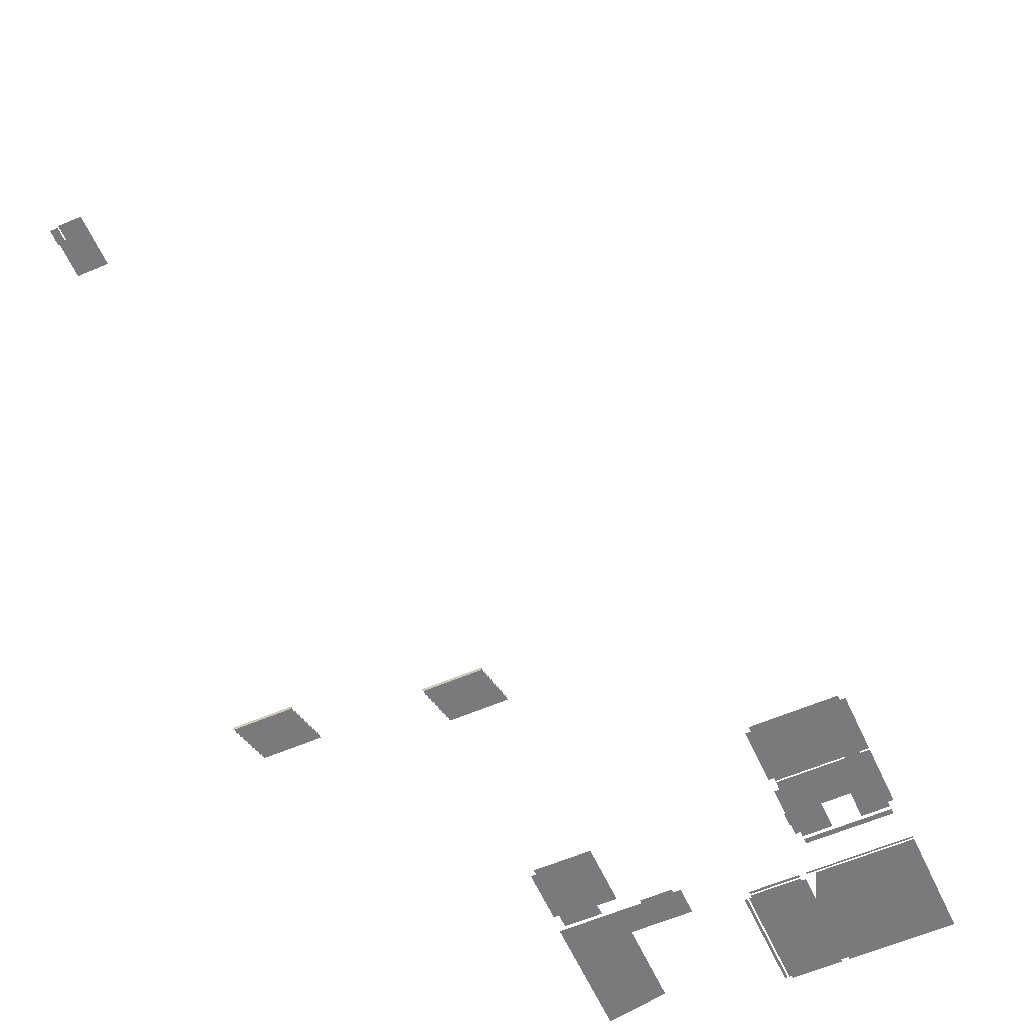
<metadata>
{"format":"obj","ext":"obj","renderer":"f3d","projection":"perspective","resolution":1024,"background":"white","views":[{"elev":-58.2,"azim":-156.0,"up":"+Y"}]}
</metadata>
<code>
v 764 148 -5324
v 764 148 -5260
v 764 148 -5108
v 764 148 -5324
v 764 148 -5108
v 828 148 -5108
v 764 148 -5324
v 828 148 -5108
v 828 148 -5260
v 764 148 -5324
v 828 148 -5260
v 828 148 -5324
v 892 148 -5108
v 892 148 -5260
v 860 148 -5260
v 892 148 -5108
v 860 148 -5260
v 828 148 -5260
v 892 148 -5108
v 828 148 -5260
v 828 148 -5108
v 828 148 -5324
v 828 148 -5260
v 860 148 -5260
v 828 148 -5324
v 860 148 -5260
v 860 148 -5324
v 892 132 -5260
v 892 132 -5324
v 860 132 -5324
v 892 132 -5260
v 860 132 -5324
v 860 132 -5260
v 378 -140 -2842
v 378 -140 -2874
v 122 -140 -2874
v 378 -140 -2842
v 122 -140 -2874
v 122 -140 -2842
v 122 -204 -3002
v 122 -204 -2978
v 122 -204 -2970
v 122 -204 -3002
v 122 -204 -2970
v 378 -204 -2970
v 122 -204 -3002
v 378 -204 -2970
v 378 -204 -3002
v 122 -172 -2906
v 378 -172 -2906
v 378 -172 -2938
v 122 -172 -2906
v 378 -172 -2938
v 122 -172 -2938
v 122 -156 -2874
v 378 -156 -2874
v 378 -156 -2906
v 122 -156 -2874
v 378 -156 -2906
v 122 -156 -2906
v 378 -140 -2874
v 378 -156 -2874
v 122 -156 -2874
v 378 -140 -2874
v 122 -156 -2874
v 122 -140 -2874
v 378 -156 -2906
v 378 -172 -2906
v 122 -172 -2906
v 378 -156 -2906
v 122 -172 -2906
v 122 -156 -2906
v 122 -188 -2938
v 378 -188 -2938
v 378 -188 -2970
v 122 -188 -2938
v 378 -188 -2970
v 122 -188 -2970
v 378 -172 -2938
v 378 -188 -2938
v 122 -188 -2938
v 378 -172 -2938
v 122 -188 -2938
v 122 -172 -2938
v 122 -204 -2970
v 122 -188 -2970
v 378 -188 -2970
v 122 -204 -2970
v 378 -188 -2970
v 378 -198.6 -2970
v 122 -204 -2970
v 378 -198.6 -2970
v 378 -204 -2970
v 122 -236 -3034
v 378 -236 -3034
v 378 -236 -3066
v 122 -236 -3034
v 378 -236 -3066
v 122 -236 -3066
v 122 -220 -3034
v 122 -220 -3002
v 378 -220 -3002
v 122 -220 -3034
v 378 -220 -3002
v 378 -220 -3034
v 122 -220 -3002
v 122 -204 -3002
v 378 -204 -3002
v 122 -220 -3002
v 378 -204 -3002
v 378 -220 -3002
v 122 -220 -3034
v 378 -220 -3034
v 378 -236 -3034
v 122 -220 -3034
v 378 -236 -3034
v 122 -236 -3034
v 122 -252 -3082
v 122 -252 -3066
v 378 -252 -3066
v 122 -252 -3082
v 378 -252 -3066
v 378 -252 -3082
v 378 -252 -3066
v 122 -252 -3066
v 122 -236 -3066
v 378 -252 -3066
v 122 -236 -3066
v 378 -236 -3066
v 122 -252 -3082
v 378 -252 -3082
v 378 -252 -3098
v 122 -252 -3082
v 378 -252 -3098
v 122 -252 -3098
v 378 -252 -3098
v 378 -268 -3098
v 122 -268 -3098
v 378 -252 -3098
v 122 -268 -3098
v 122 -252 -3098
v 890 -140 -2994
v 890 -140 -2978
v 1146 -140 -2978
v 890 -140 -2994
v 1146 -140 -2978
v 1146 -140 -3010
v 890 -140 -2994
v 1146 -140 -3010
v 890 -140 -3010
v 890 -188 -3074
v 1146 -188 -3074
v 1146 -188 -3106
v 890 -188 -3074
v 1146 -188 -3106
v 890 -188 -3106
v 890 -172 -3042
v 1146 -172 -3042
v 1146 -172 -3074
v 890 -172 -3042
v 1146 -172 -3074
v 890 -172 -3074
v 890 -156 -3010
v 1146 -156 -3010
v 1146 -156 -3042
v 890 -156 -3010
v 1146 -156 -3042
v 890 -156 -3042
v 1146 -140 -3010
v 1146 -156 -3010
v 890 -156 -3010
v 1146 -140 -3010
v 890 -156 -3010
v 890 -140 -3010
v 1146 -156 -3042
v 1146 -172 -3042
v 890 -172 -3042
v 1146 -156 -3042
v 890 -172 -3042
v 890 -156 -3042
v 1146 -172 -3074
v 1146 -188 -3074
v 890 -188 -3074
v 1146 -172 -3074
v 890 -188 -3074
v 890 -172 -3074
v 890 -236 -3170
v 1146 -236 -3170
v 1146 -236 -3202
v 890 -236 -3170
v 1146 -236 -3202
v 890 -236 -3202
v 890 -204 -3106
v 1146 -204 -3106
v 1146 -204 -3138
v 890 -204 -3106
v 1146 -204 -3138
v 890 -204 -3138
v 1146 -188 -3106
v 1146 -204 -3106
v 890 -204 -3106
v 1146 -188 -3106
v 890 -204 -3106
v 890 -188 -3106
v 890 -220 -3138
v 1146 -220 -3138
v 1146 -220 -3170
v 890 -220 -3138
v 1146 -220 -3170
v 890 -220 -3170
v 890 -204 -3138
v 1146 -204 -3138
v 1146 -220 -3138
v 890 -204 -3138
v 1146 -220 -3138
v 890 -220 -3138
v 1146 -220 -3170
v 1146 -236 -3170
v 890 -236 -3170
v 1146 -220 -3170
v 890 -236 -3170
v 890 -220 -3170
v 890 -252 -3202
v 1146 -252 -3202
v 1146 -252 -3234
v 890 -252 -3202
v 1146 -252 -3234
v 890 -252 -3234
v 1146 -252 -3202
v 890 -252 -3202
v 890 -236 -3202
v 1146 -252 -3202
v 890 -236 -3202
v 1146 -236 -3202
v 1146 -252 -3234
v 1146 -268 -3234
v 890 -268 -3234
v 1146 -252 -3234
v 890 -268 -3234
v 890 -252 -3234
v 210 -140 -1738
v 378 -140 -1738
v 378 -140 -1978
v 210 -140 -1738
v 378 -140 -1978
v 378 -140 -2001
v 210 -140 -1738
v 378 -140 -2001
v 376.3 -140 -2002
v 210 -140 -1738
v 376.3 -140 -2002
v 122 -140 -2002
v 210 -140 -1738
v 122 -140 -2002
v 122 -140 -1986
v 210 -140 -1738
v 122 -140 -1986
v 122 -140 -1978
v 210 -140 -1738
v 122 -140 -1978
v 122 -140 -1909
v 210 -140 -1738
v 122 -140 -1909
v 122 -140 -1869
v 210 -140 -1738
v 122 -140 -1869
v 122 -140 -1861
v 210 -140 -1738
v 122 -140 -1861
v 122 -140 -1797
v 210 -140 -1738
v 122 -140 -1797
v 122 -140 -1789
v 210 -140 -1738
v 122 -140 -1789
v 122 -140 -1738
v 378 -140 -2001
v 378 -140 -2002
v 376.3 -140 -2002
v 402 -140 -1978
v 378 -140 -1978
v 378 -140 -1738
v 402 -140 -1978
v 378 -140 -1738
v 402 -140 -1738
v -1645 -396 -5834
v -1645 -396 -5804
v -1597 -396 -5804
v -1645 -396 -5834
v -1597 -396 -5804
v -1597 -396 -5834
v -1414 -396 -5798
v -1476 -396 -5804
v -1565 -396 -5804
v -1414 -396 -5798
v -1565 -396 -5804
v -1597 -396 -5804
v -1414 -396 -5798
v -1597 -396 -5804
v -1645 -396 -5804
v -1414 -396 -5798
v -1645 -396 -5804
v -1645 -396 -5756
v -1414 -396 -5798
v -1645 -396 -5756
v -1414 -396 -5756
v -1502 -396 -5807
v -1565 -396 -5813
v -1565 -396 -5804
v -1502 -396 -5807
v -1565 -396 -5804
v -1476 -396 -5804
v -1565 -396 -5834
v -1565 -396 -5813
v -1502 -396 -5807
v -1565 -396 -5834
v -1502 -396 -5807
v -1499 -396 -5834
v -1277 -396 -5834
v -1309 -396 -5834
v -1309 -396 -5804
v -1277 -396 -5834
v -1309 -396 -5804
v -1309 -396 -5756
v -1277 -396 -5834
v -1309 -396 -5756
v -1277 -396 -5756
v -1341 -396 -5756
v -1309 -396 -5756
v -1309 -396 -5804
v -1341 -396 -5756
v -1309 -396 -5804
v -1341 -396 -5804
v -1341 -396 -5756
v -1341 -396 -5804
v -1374 -396 -5804
v -1341 -396 -5756
v -1374 -396 -5804
v -1375 -396 -5794
v -1341 -396 -5756
v -1375 -396 -5794
v -1378 -396 -5756
v -1375 -396 -5794
v -1414 -396 -5798
v -1414 -396 -5756
v -1375 -396 -5794
v -1414 -396 -5756
v -1389 -396 -5756
v -1375 -396 -5794
v -1389 -396 -5756
v -1378 -396 -5756
v -1371 -396 -5834
v -1374 -396 -5804
v -1341 -396 -5804
v -1371 -396 -5834
v -1341 -396 -5804
v -1341 -396 -5834
v -1277 -396 -5834
v -1277 -396 -5756
v -1261 -396 -5756
v -1277 -396 -5834
v -1261 -396 -5756
v -1261 -396 -5834
v -1094 -140 -1738
v -969 -140 -1738
v -969 -140 -1842
v -1094 -140 -1738
v -969 -140 -1842
v -1094 -140 -1842
v -1094 -140 -1996
v -1094 -140 -1842
v -969 -140 -1842
v -1094 -140 -1996
v -969 -140 -1842
v -841 -140 -1842
v -1094 -140 -1996
v -841 -140 -1842
v -762.8 -140 -1842
v -762.8 -140 -1842
v -841 -140 -1842
v -841 -140 -1738
v -762.8 -140 -1842
v -841 -140 -1738
v -710 -140 -1738
v -762.8 -140 -1842
v -710 -140 -1738
v -710 -140 -1842
v -1117 -140 -1738
v -1094 -140 -1738
v -1094 -140 -1842
v -1117 -140 -1738
v -1094 -140 -1842
v -1094 -140 -1996
v -1117 -140 -1738
v -1094 -140 -1996
v -1117 -140 -2007
v -1117 -140 -1738
v -1117 -140 -2007
v -1118 -140 -2008
v -1117 -140 -1738
v -1118 -140 -2008
v -1118 -140 -1738
v -1094 -140 -1996
v -762.8 -140 -1842
v -710 -140 -1842
v -1094 -140 -1996
v -710 -140 -1842
v -710 -140 -1978
v -1094 -140 -1996
v -710 -140 -1978
v -710 -140 -2018
v -1094 -140 -1996
v -710 -140 -2018
v -1014 -140 -2018
v -1094 -140 -1996
v -1014 -140 -2018
v -1078 -140 -2018
v -1094 -140 -1996
v -1078 -140 -2018
v -1118 -140 -2018
v -1094 -140 -1996
v -1118 -140 -2018
v -1118 -140 -2008
v -1094 -140 -1996
v -1118 -140 -2008
v -1117 -140 -2007
v -710 -140 -1842
v -710 -140 -1738
v -686 -140 -1738
v -710 -140 -1842
v -686 -140 -1738
v -686 -140 -1778
v -710 -140 -1842
v -686 -140 -1778
v -686 -140 -1781
v -710 -140 -1842
v -686 -140 -1781
v -686 -140 -1789
v -710 -140 -1842
v -686 -140 -1789
v -686 -140 -1806
v -710 -140 -1842
v -686 -140 -1806
v -686 -140 -1853
v -710 -140 -1842
v -686 -140 -1853
v -686 -140 -1861
v -710 -140 -1842
v -686 -140 -1861
v -686 -140 -1978
v -710 -140 -1842
v -686 -140 -1978
v -710 -140 -1978
v -1014 -140 -2026
v -1078 -140 -2026
v -1078 -140 -2018
v -1014 -140 -2026
v -1078 -140 -2018
v -1014 -140 -2018
v -1014 -140 -2026
v -1014 -140 -2322
v -1078 -140 -2322
v -1014 -140 -2026
v -1078 -140 -2322
v -1078 -140 -2026
v -1078 -140 -2026
v -1078 -140 -2322
v -1094 -140 -2322
v -1078 -140 -2026
v -1094 -140 -2322
v -1094 -140 -2298
v -1078 -140 -2026
v -1094 -140 -2298
v -1094 -140 -2026
v -710 -140 -2026
v -710 -140 -2042
v -710 -140 -2298
v -710 -140 -2026
v -710 -140 -2298
v -710 -140 -2322
v -710 -140 -2026
v -710 -140 -2322
v -1014 -140 -2322
v -710 -140 -2026
v -1014 -140 -2322
v -1014 -140 -2026
v -710 -140 -2042
v -686 -140 -2042
v -686 -140 -2194
v -710 -140 -2042
v -686 -140 -2194
v -686 -140 -2250
v -710 -140 -2042
v -686 -140 -2250
v -686 -140 -2298
v -710 -140 -2042
v -686 -140 -2298
v -710 -140 -2298
v -1094 -140 -2026
v -1094 -140 -2298
v -1117 -140 -2298
v -1094 -140 -2026
v -1117 -140 -2298
v -1118 -140 -2298
v -1094 -140 -2026
v -1118 -140 -2298
v -1118 -140 -2026
v -686 -140 -1806
v -686 -140 -1789
v -682 -140 -1789
v -686 -140 -1806
v -682 -140 -1789
v -682 -140 -1853
v -686 -140 -1806
v -682 -140 -1853
v -686 -140 -1853
v -1036 116 -1674
v -1044 116 -1674
v -1044 116 -1690
v -1036 116 -1674
v -1044 116 -1690
v -1036 116 -1690
v -924 116 -1674
v -924 116 -1690
v -916 116 -1690
v -924 116 -1674
v -916 116 -1690
v -916 116 -1674
v -710 -140 -1498
v -1126 -140 -1498
v -1126 -140 -1030
v -710 -140 -1498
v -1126 -140 -1030
v -1126 -140 -1018
v -710 -140 -1498
v -1126 -140 -1018
v -1026 -140 -1018
v -710 -140 -1498
v -1026 -140 -1018
v -962 -140 -1018
v -710 -140 -1498
v -962 -140 -1018
v -710 -140 -1018
v -1094 -140 -1738
v -1094 -140 -1724
v -1094 -140 -1716
v -1094 -140 -1738
v -1094 -140 -1716
v -1094 -140 -1714
v -1094 -140 -1738
v -1094 -140 -1714
v -969 -140 -1714
v -1094 -140 -1738
v -969 -140 -1714
v -969 -140 -1738
v -841 -140 -1714
v -710 -140 -1714
v -710 -140 -1716
v -841 -140 -1714
v -710 -140 -1716
v -710 -140 -1724
v -841 -140 -1714
v -710 -140 -1724
v -841 -140 -1724
v -841 -140 -1738
v -841 -140 -1724
v -710 -140 -1724
v -841 -140 -1738
v -710 -140 -1724
v -710 -140 -1738
v -710 -140 -1674
v -710 -140 -1698
v -1094 -140 -1698
v -710 -140 -1674
v -1094 -140 -1698
v -1094 -140 -1674
v -1036 92 -1674
v -1036 92 -1690
v -924 92 -1690
v -1036 92 -1674
v -924 92 -1690
v -924 92 -1674
v -710 -140 -1522
v -710 -140 -1530
v -1126 -140 -1530
v -710 -140 -1522
v -1126 -140 -1530
v -1126 -140 -1522
v -710 -140 -1498
v -710 -140 -1510
v -710 -140 -1514
v -710 -140 -1498
v -710 -140 -1514
v -1126 -140 -1514
v -710 -140 -1498
v -1126 -140 -1514
v -1126 -140 -1498
v 210 -140 -1722
v 210 -140 -1716
v 210 -140 -1708
v 210 -140 -1722
v 210 -140 -1708
v 210 -140 -1674
v 210 -140 -1722
v 210 -140 -1674
v 378 -140 -1674
v 210 -140 -1722
v 378 -140 -1674
v 378 -140 -1708
v 210 -140 -1722
v 378 -140 -1708
v 378 -140 -1724
v 210 -140 -1722
v 378 -140 -1724
v 210 -140 -1724
v 210 -140 -1724
v 378 -140 -1724
v 378 -140 -1738
v 210 -140 -1724
v 378 -140 -1738
v 210 -140 -1738
v 210 -140 -1724
v 210 -140 -1738
v 122 -140 -1738
v 210 -140 -1724
v 122 -140 -1738
v 122 -140 -1724
v 122 -140 -1724
v 122 -140 -1722
v 146 -140 -1722
v 122 -140 -1724
v 146 -140 -1722
v 210 -140 -1722
v 122 -140 -1724
v 210 -140 -1722
v 210 -140 -1724
v 122 -140 -1530
v 134 -140 -1530
v 134 -140 -1658
v 122 -140 -1530
v 134 -140 -1658
v 122 -140 -1658
v 378 -140 -1658
v 210 -140 -1658
v 134 -140 -1658
v 378 -140 -1658
v 134 -140 -1658
v 134 -140 -1530
v 378 -140 -1658
v 134 -140 -1530
v 134 -140 -1424
v 378 -140 -1658
v 134 -140 -1424
v 134 -140 -1159
v 378 -140 -1658
v 134 -140 -1159
v 378 -140 -1117
v -34 -140 -1654
v 3.419 -140 -1530
v 122 -140 -1530
v -34 -140 -1654
v 122 -140 -1530
v 122 -140 -1658
v -34 -140 -1654
v 122 -140 -1658
v 82 -140 -1658
v -34 -140 -1654
v 82 -140 -1658
v 36 -140 -1658
v -34 -140 -1654
v 36 -140 -1658
v -34 -140 -1658
v -34 -140 -1674
v -34 -140 -1658
v 36 -140 -1658
v -34 -140 -1674
v 36 -140 -1658
v 36 -140 -1674
v -34 -140 -1654
v -34 -140 -1530
v 3.419 -140 -1530
v 410 -140 -1658
v 378 -140 -1658
v 378 -140 -1117
v 410 -140 -1658
v 378 -140 -1117
v 410 -140 -1111
v -622 -140 -1018
v -398 -140 -1018
v -398 -140 -1030
v -622 -140 -1018
v -398 -140 -1030
v -509.4 -140 -1030
v -622 -140 -1018
v -509.4 -140 -1030
v -622 -140 -1030
v -622 -140 -1030
v -509.4 -140 -1030
v -642 -140 -1384
v -622 -140 -1030
v -642 -140 -1384
v -654 -140 -1416
v -622 -140 -1030
v -654 -140 -1416
v -654 -140 -1030
v -642 -140 -1384
v -509.4 -140 -1030
v -398 -140 -1030
v -642 -140 -1384
v -398 -140 -1030
v -386 -140 -1030
v -642 -140 -1384
v -386 -140 -1030
v -386 -140 -1498
v -642 -140 -1384
v -386 -140 -1498
v -398 -140 -1498
v -642 -140 -1384
v -398 -140 -1498
v -622 -140 -1498
v -642 -140 -1384
v -622 -140 -1498
v -642 -140 -1498
v -654 -140 -1030
v -654 -140 -1416
v -684.9 -140 -1498
v -654 -140 -1030
v -684.9 -140 -1498
v -710 -140 -1498
v -654 -140 -1030
v -710 -140 -1498
v -710 -140 -1018
v -654 -140 -1030
v -710 -140 -1018
v -654 -140 -1018
v -622 -140 -1510
v -622 -140 -1498
v -398 -140 -1498
v -622 -140 -1510
v -398 -140 -1498
v -398 -140 -1510
v -684.9 -140 -1498
v -689.4 -140 -1510
v -710 -140 -1510
v -684.9 -140 -1498
v -710 -140 -1510
v -710 -140 -1498
v -622 -140 -1518
v -398 -140 -1518
v -398 -140 -1530
v -622 -140 -1518
v -398 -140 -1530
v -622 -140 -1530
v -689.4 -140 -1510
v -690.9 -140 -1514
v -710 -140 -1514
v -689.4 -140 -1510
v -710 -140 -1514
v -710 -140 -1510
v -710 -140 -1522
v -654 -140 -1522
v -654 -140 -1530
v -710 -140 -1522
v -654 -140 -1530
v -710 -140 -1530
v -378 -140 -1335
v -366 -140 -1332
v -366 -140 -1498
v -378 -140 -1335
v -366 -140 -1498
v -378 -140 -1498
v -142 -140 -1530
v -141.2 -140 -1530
v -111.6 -140 -1530
v -142 -140 -1530
v -111.6 -140 -1530
v -93.43 -140 -1530
v -142 -140 -1530
v -93.43 -140 -1530
v -34 -140 -1530
v -142 -140 -1530
v -34 -140 -1530
v -34 -140 -1654
v -142 -140 -1530
v -34 -140 -1654
v -34 -140 -1658
v -142 -140 -1530
v -34 -140 -1658
v -108 -140 -1658
v -142 -140 -1530
v -108 -140 -1658
v -142 -140 -1658
v -34 -140 -1674
v -108 -140 -1674
v -108 -140 -1658
v -34 -140 -1674
v -108 -140 -1658
v -34 -140 -1658
v -378 -140 -1335
v -378 -140 -1030
v -366 -140 -1030
v -378 -140 -1335
v -366 -140 -1030
v -366 -140 -1332
v -300 148 -6252
v -300 148 -6100
v -268 148 -6100
v -300 148 -6252
v -268 148 -6100
v -236 148 -6100
v -300 148 -6252
v -236 148 -6100
v -236 148 -6252
v -236 148 -6036
v -236 148 -6100
v -268 148 -6100
v -236 148 -6036
v -268 148 -6100
v -268 148 -6036
v -172 148 -6188
v -172 148 -6252
v -236 148 -6252
v -172 148 -6188
v -236 148 -6252
v -236 148 -6100
v -172 148 -6188
v -236 148 -6100
v -236 148 -6036
v -172 148 -6188
v -236 148 -6036
v -172 148 -6036
v -300 132 -6100
v -300 132 -6036
v -268 132 -6036
v -300 132 -6100
v -268 132 -6036
v -268 132 -6100
v -1645 -396 -5834
v -1597 -396 -5834
v -1597 -396 -5836
v -1645 -396 -5834
v -1597 -396 -5836
v -1597 -396 -6060
v -1645 -396 -5834
v -1597 -396 -6060
v -1597 -396 -6092
v -1645 -396 -5834
v -1597 -396 -6092
v -1597 -396 -6140
v -1645 -396 -5834
v -1597 -396 -6140
v -1645 -396 -6140
v -1565 -396 -5941
v -1565 -396 -6060
v -1597 -396 -6060
v -1565 -396 -5941
v -1597 -396 -6060
v -1597 -396 -5836
v -1565 -396 -5941
v -1597 -396 -5836
v -1565 -396 -5836
v -1309 -396 -5959
v -1309 -396 -5836
v -1309 -396 -5834
v -1309 -396 -5959
v -1309 -396 -5834
v -1277 -396 -5834
v -1309 -396 -5959
v -1277 -396 -5834
v -1261 -396 -5834
v -1309 -396 -5959
v -1261 -396 -5834
v -1261 -396 -5846
v -1371 -396 -5834
v -1341 -396 -5834
v -1341 -396 -5836
v -1371 -396 -5834
v -1341 -396 -5836
v -1341 -396 -5919
v -1371 -396 -5834
v -1341 -396 -5919
v -1362 -396 -5921
v -1565 -396 -5836
v -1565 -396 -5834
v -1499 -396 -5834
v -1565 -396 -5836
v -1499 -396 -5834
v -1489 -396 -5934
v -1565 -396 -5836
v -1489 -396 -5934
v -1565 -396 -5941
v -1597 -396 -6092
v -1565 -396 -6092
v -1406 -396 -6092
v -1597 -396 -6092
v -1406 -396 -6092
v -1445 -396 -6140
v -1597 -396 -6092
v -1445 -396 -6140
v -1597 -396 -6140
v -1395 -396 -6078
v -1406 -396 -6092
v -1565 -396 -6092
v -1395 -396 -6078
v -1565 -396 -6092
v -1565 -396 -6060
v -1395 -396 -6078
v -1565 -396 -6060
v -1565 -396 -5941
v -1395 -396 -6078
v -1565 -396 -5941
v -1489 -396 -5934
v -1395 -396 -6078
v -1489 -396 -5934
v -1362 -396 -5921
v -1395 -396 -6078
v -1362 -396 -5921
v -1341 -396 -5919
v -1395 -396 -6078
v -1341 -396 -5919
v -1341 -396 -6011
v -1312 -396 -5966
v -1341 -396 -6034
v -1341 -396 -6011
v -1312 -396 -5966
v -1341 -396 -6011
v -1341 -396 -5919
v -1312 -396 -5966
v -1341 -396 -5919
v -1341 -396 -5836
v -1312 -396 -5966
v -1341 -396 -5836
v -1309 -396 -5836
v -1312 -396 -5966
v -1309 -396 -5836
v -1309 -396 -5959
v -1344 -396 -6041
v -1395 -396 -6078
v -1341 -396 -6011
v -1344 -396 -6041
v -1341 -396 -6011
v -1341 -396 -6034
v -1309 -396 -5959
v -1261 -396 -5846
v -1261 -396 -5900
v -1309 -396 -5959
v -1261 -396 -5900
v -1309 -396 -5962
v -1312 -396 -5966
v -1309 -396 -5959
v -1309 -396 -5962
f 1 2 3
f 4 5 6
f 7 8 9
f 10 11 12
f 13 14 15
f 16 17 18
f 19 20 21
f 22 23 24
f 25 26 27
f 28 29 30
f 31 32 33
f 34 35 36
f 37 38 39
f 40 41 42
f 43 44 45
f 46 47 48
f 49 50 51
f 52 53 54
f 55 56 57
f 58 59 60
f 61 62 63
f 64 65 66
f 67 68 69
f 70 71 72
f 73 74 75
f 76 77 78
f 79 80 81
f 82 83 84
f 85 86 87
f 88 89 90
f 91 92 93
f 94 95 96
f 97 98 99
f 100 101 102
f 103 104 105
f 106 107 108
f 109 110 111
f 112 113 114
f 115 116 117
f 118 119 120
f 121 122 123
f 124 125 126
f 127 128 129
f 130 131 132
f 133 134 135
f 136 137 138
f 139 140 141
f 142 143 144
f 145 146 147
f 148 149 150
f 151 152 153
f 154 155 156
f 157 158 159
f 160 161 162
f 163 164 165
f 166 167 168
f 169 170 171
f 172 173 174
f 175 176 177
f 178 179 180
f 181 182 183
f 184 185 186
f 187 188 189
f 190 191 192
f 193 194 195
f 196 197 198
f 199 200 201
f 202 203 204
f 205 206 207
f 208 209 210
f 211 212 213
f 214 215 216
f 217 218 219
f 220 221 222
f 223 224 225
f 226 227 228
f 229 230 231
f 232 233 234
f 235 236 237
f 238 239 240
f 241 242 243
f 244 245 246
f 247 248 249
f 250 251 252
f 253 254 255
f 256 257 258
f 259 260 261
f 262 263 264
f 265 266 267
f 268 269 270
f 271 272 273
f 274 275 276
f 277 278 279
f 280 281 282
f 283 284 285
f 286 287 288
f 289 290 291
f 292 293 294
f 295 296 297
f 298 299 300
f 301 302 303
f 304 305 306
f 307 308 309
f 310 311 312
f 313 314 315
f 316 317 318
f 319 320 321
f 322 323 324
f 325 326 327
f 328 329 330
f 331 332 333
f 334 335 336
f 337 338 339
f 340 341 342
f 343 344 345
f 346 347 348
f 349 350 351
f 352 353 354
f 355 356 357
f 358 359 360
f 361 362 363
f 364 365 366
f 367 368 369
f 370 371 372
f 373 374 375
f 376 377 378
f 379 380 381
f 382 383 384
f 385 386 387
f 388 389 390
f 391 392 393
f 394 395 396
f 397 398 399
f 400 401 402
f 403 404 405
f 406 407 408
f 409 410 411
f 412 413 414
f 415 416 417
f 418 419 420
f 421 422 423
f 424 425 426
f 427 428 429
f 430 431 432
f 433 434 435
f 436 437 438
f 439 440 441
f 442 443 444
f 445 446 447
f 448 449 450
f 451 452 453
f 454 455 456
f 457 458 459
f 460 461 462
f 463 464 465
f 466 467 468
f 469 470 471
f 472 473 474
f 475 476 477
f 478 479 480
f 481 482 483
f 484 485 486
f 487 488 489
f 490 491 492
f 493 494 495
f 496 497 498
f 499 500 501
f 502 503 504
f 505 506 507
f 508 509 510
f 511 512 513
f 514 515 516
f 517 518 519
f 520 521 522
f 523 524 525
f 526 527 528
f 529 530 531
f 532 533 534
f 535 536 537
f 538 539 540
f 541 542 543
f 544 545 546
f 547 548 549
f 550 551 552
f 553 554 555
f 556 557 558
f 559 560 561
f 562 563 564
f 565 566 567
f 568 569 570
f 571 572 573
f 574 575 576
f 577 578 579
f 580 581 582
f 583 584 585
f 586 587 588
f 589 590 591
f 592 593 594
f 595 596 597
f 598 599 600
f 601 602 603
f 604 605 606
f 607 608 609
f 610 611 612
f 613 614 615
f 616 617 618
f 619 620 621
f 622 623 624
f 625 626 627
f 628 629 630
f 631 632 633
f 634 635 636
f 637 638 639
f 640 641 642
f 643 644 645
f 646 647 648
f 649 650 651
f 652 653 654
f 655 656 657
f 658 659 660
f 661 662 663
f 664 665 666
f 667 668 669
f 670 671 672
f 673 674 675
f 676 677 678
f 679 680 681
f 682 683 684
f 685 686 687
f 688 689 690
f 691 692 693
f 694 695 696
f 697 698 699
f 700 701 702
f 703 704 705
f 706 707 708
f 709 710 711
f 712 713 714
f 715 716 717
f 718 719 720
f 721 722 723
f 724 725 726
f 727 728 729
f 730 731 732
f 733 734 735
f 736 737 738
f 739 740 741
f 742 743 744
f 745 746 747
f 748 749 750
f 751 752 753
f 754 755 756
f 757 758 759
f 760 761 762
f 763 764 765
f 766 767 768
f 769 770 771
f 772 773 774
f 775 776 777
f 778 779 780
f 781 782 783
f 784 785 786
f 787 788 789
f 790 791 792
f 793 794 795
f 796 797 798
f 799 800 801
f 802 803 804
f 805 806 807
f 808 809 810
f 811 812 813
f 814 815 816
f 817 818 819
f 820 821 822
f 823 824 825
f 826 827 828
f 829 830 831
f 832 833 834
f 835 836 837
f 838 839 840
f 841 842 843
f 844 845 846
f 847 848 849
f 850 851 852
f 853 854 855
f 856 857 858
f 859 860 861
f 862 863 864
f 865 866 867
f 868 869 870
f 871 872 873
f 874 875 876
f 877 878 879
f 880 881 882
f 883 884 885
f 886 887 888
f 889 890 891
f 892 893 894
f 895 896 897
f 898 899 900
f 901 902 903
f 904 905 906
f 907 908 909
f 910 911 912
f 913 914 915
f 916 917 918
f 919 920 921
f 922 923 924
f 925 926 927
f 928 929 930
f 931 932 933
f 934 935 936
f 937 938 939
f 940 941 942
f 943 944 945
f 946 947 948
f 949 950 951

</code>
